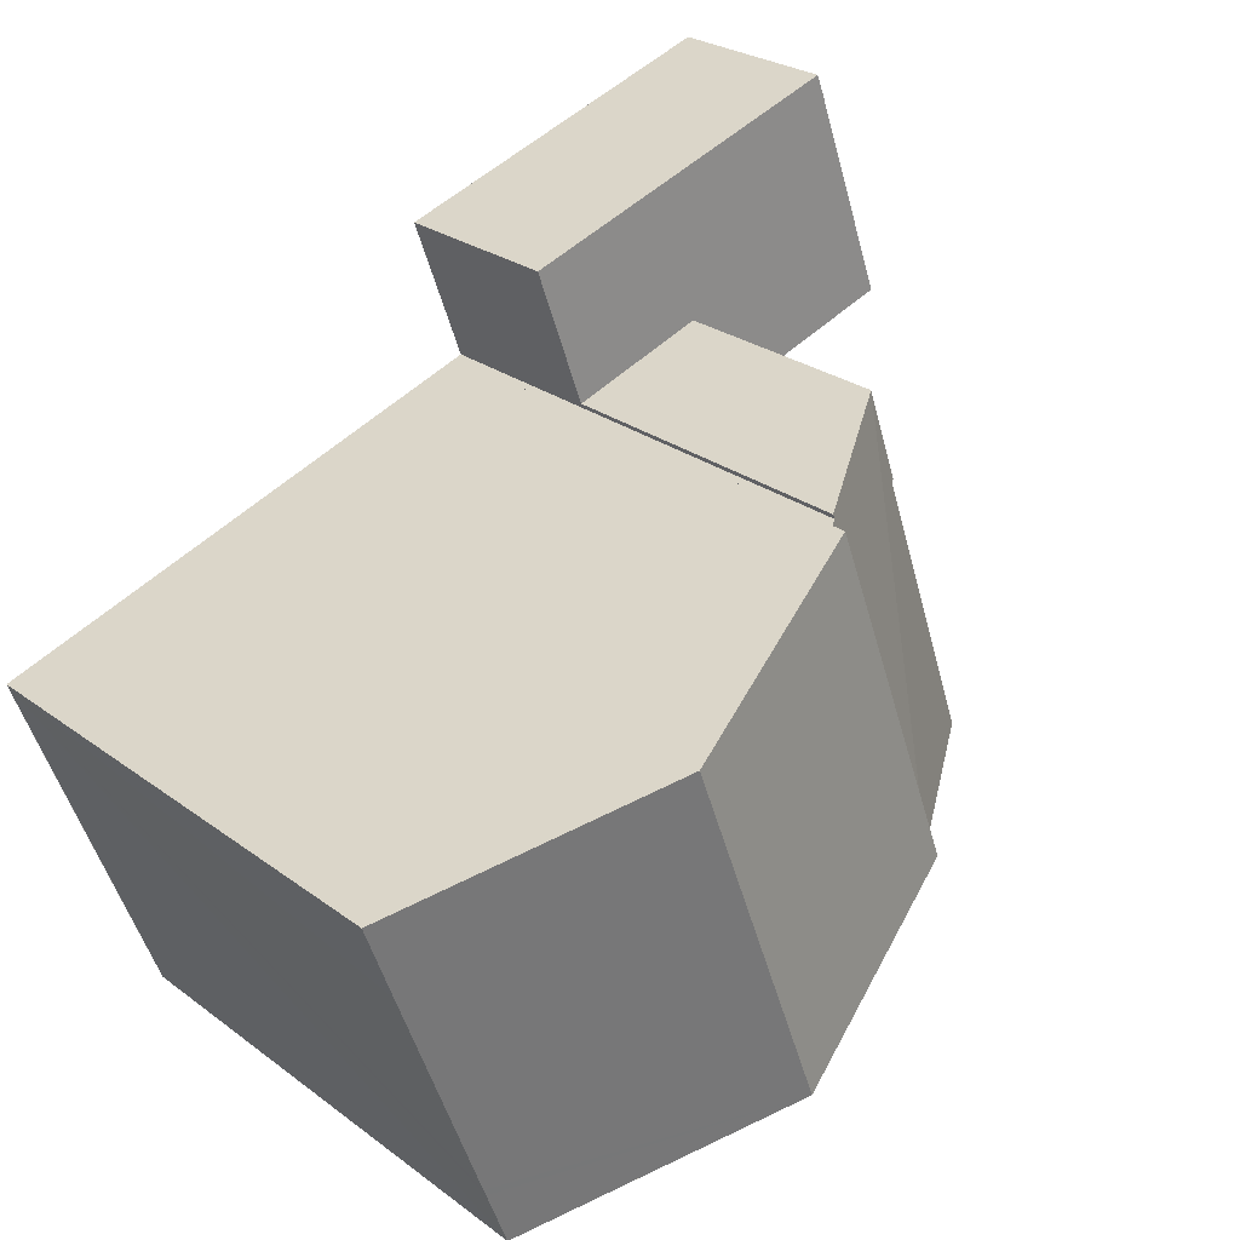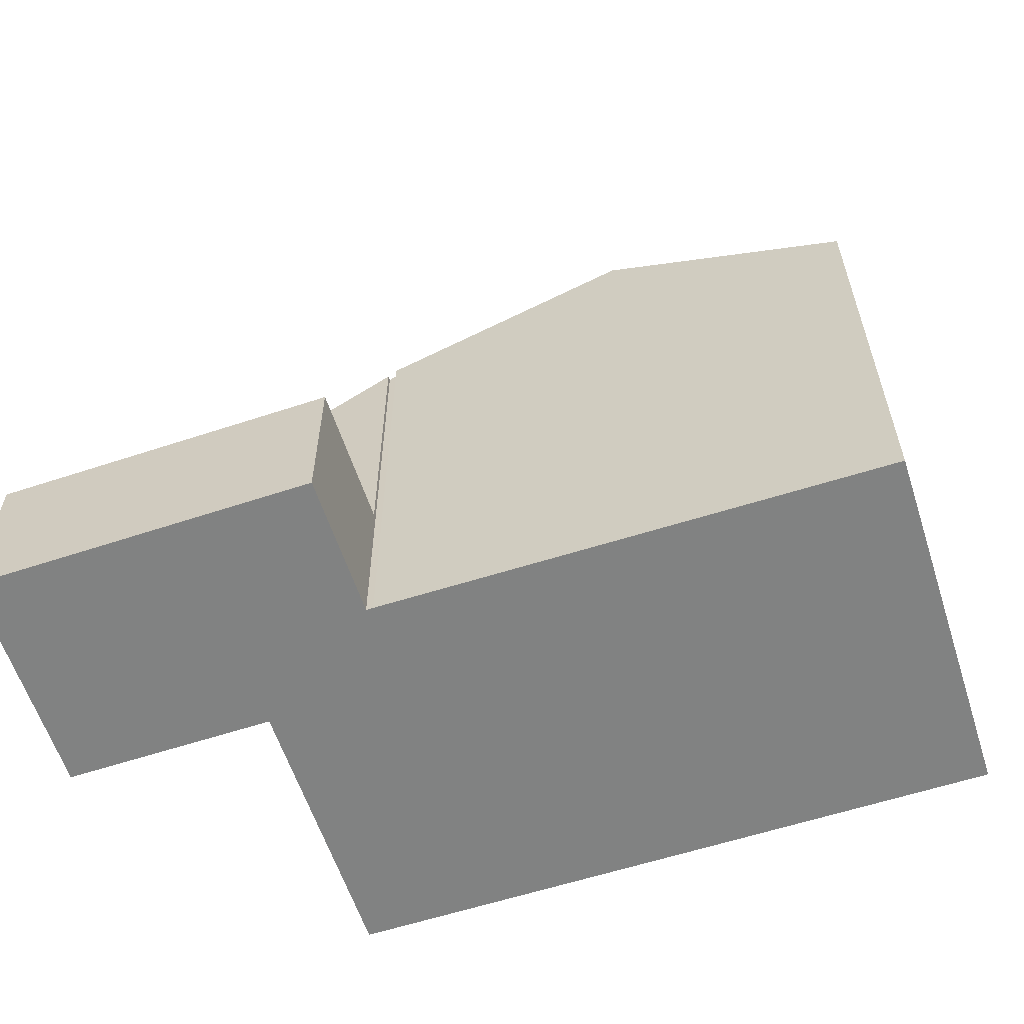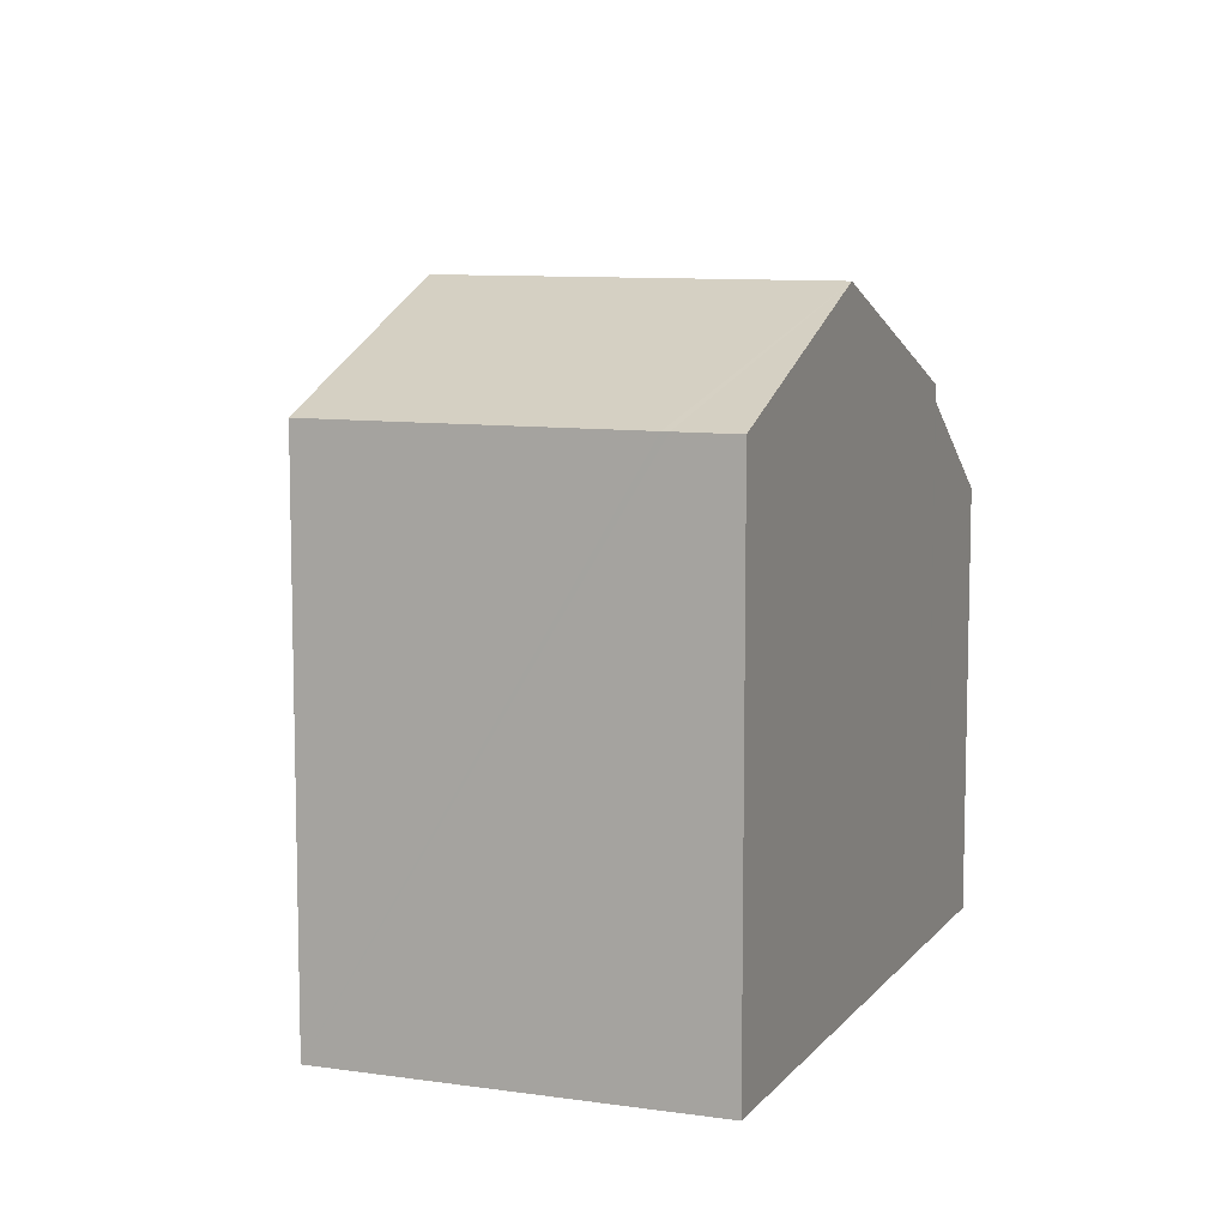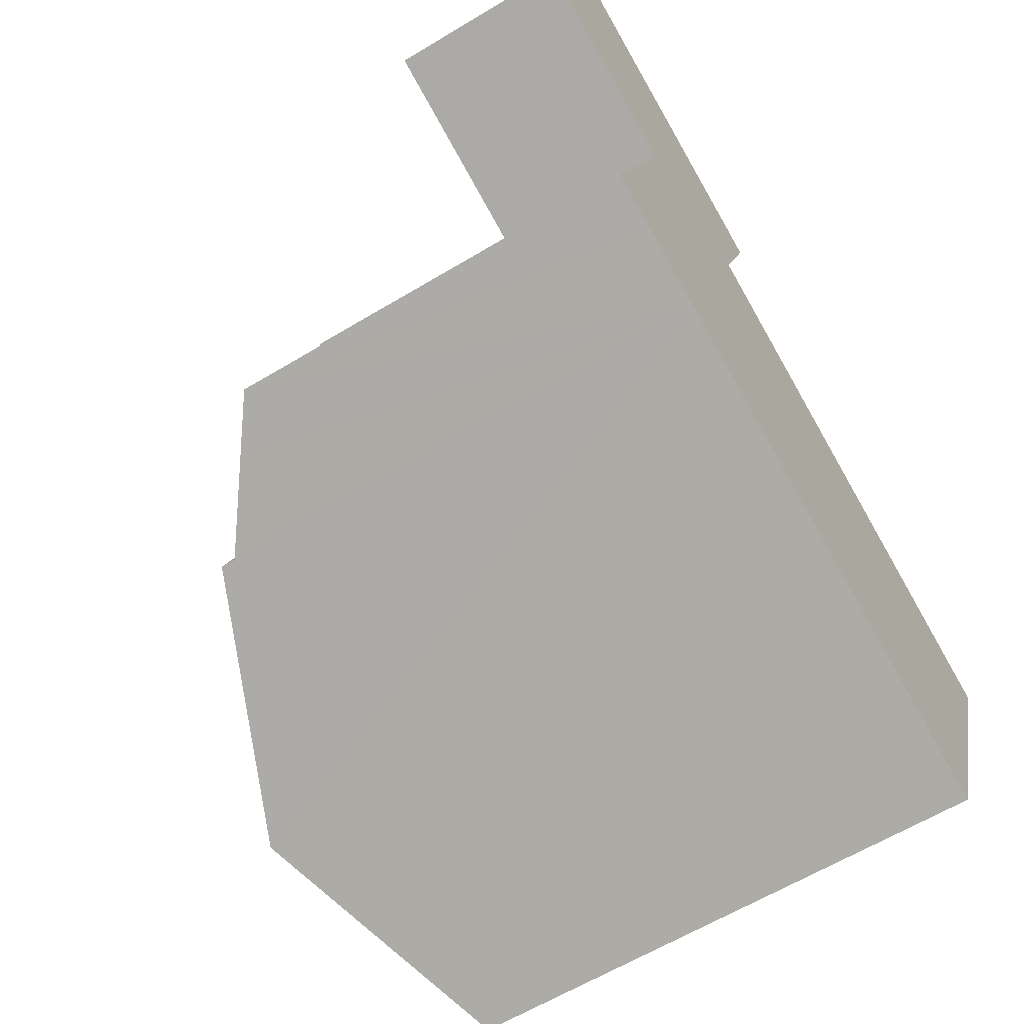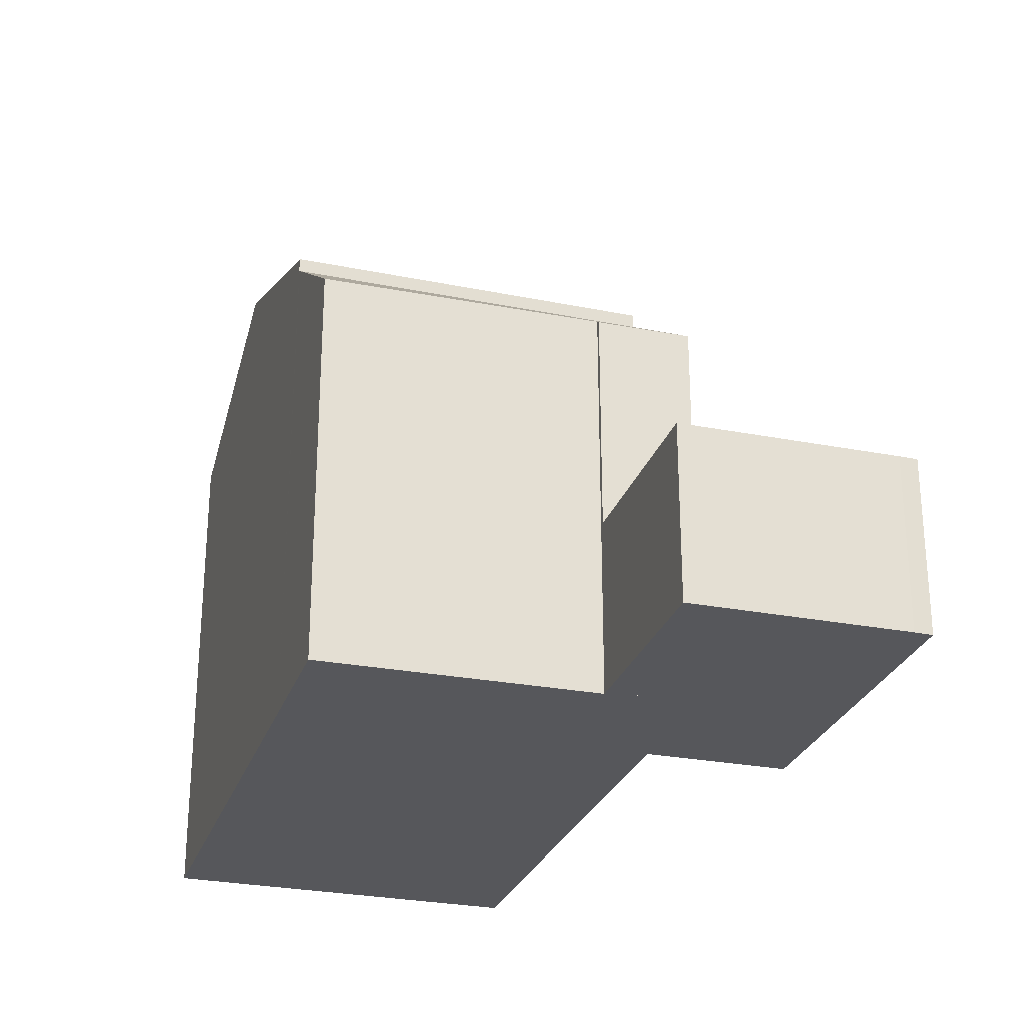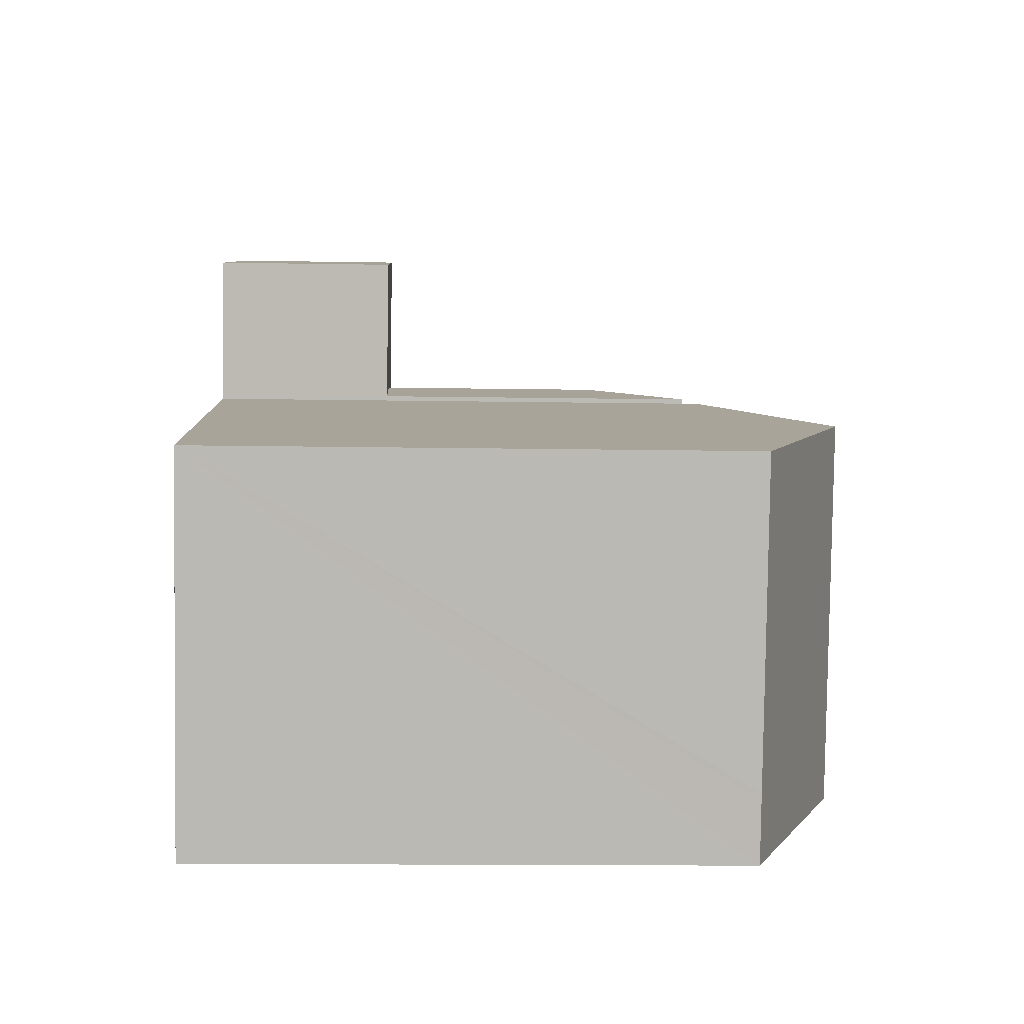
<metadata>
{"format":"obj","ext":"obj","renderer":"f3d","projection":"perspective","resolution":1024,"background":"white","views":[{"elev":25.7,"azim":139.7,"up":"+Z"},{"elev":-60.6,"azim":37.9,"up":"+Y"},{"elev":9.2,"azim":131.4,"up":"+Y"},{"elev":-61.9,"azim":-58.5,"up":"+Z"},{"elev":-27.1,"azim":-87.2,"up":"+Y"},{"elev":-13.0,"azim":87.7,"up":"+Z"}]}
</metadata>
<code>
v  3.13 3.519 -1.1
v  4.518 3.519 0.438
v  3.886 3.519 -1.367
v  1.62 3.519 -0.57
v  6.514 3.519 2.697
v  5.441 3.519 3.072
v  1.58 3.519 4.42
v  0 3.519 2.155e-16
v  0.649 3.519 1.825
v  1.45 3.519 4.08
v  8.061 3.519 2.096
v  7.141 3.519 -0.503
v  8.08 3.519 2.15
v  1.58 -2.706e-16 4.42
v  8.08 -1.317e-16 2.15
v  5.441 -1.881e-16 3.072
v  6.514 -1.651e-16 2.697
v  7.141 3.08e-17 -0.503
v  8.061 -1.283e-16 2.096
v  4.518 -2.682e-17 0.438
v  3.886 8.37e-17 -1.367
v  0 0 0
v  3.13 6.736e-17 -1.1
v  1.62 3.49e-17 -0.57
v  1.45 -2.498e-16 4.08
v  0.649 -1.117e-16 1.825
v  16.43 10.32 -5.62
v  12.15 12.31 -2.426
v  16.96 10.32 -4.18
v  9.573 12.31 -9.383
v  14.85 10.32 -9.88
v  14.8 10.32 -10.01
v  14.39 10.32 -11.11
v  7.243 10.28 -0.638
v  4.658 10.28 -7.62
v  4.658 4.666e-16 -7.62
v  7.243 3.907e-17 -0.638
v  16.96 2.56e-16 -4.18
v  12.15 1.485e-16 -2.426
v  14.39 6.803e-16 -11.11
v  16.43 3.441e-16 -5.62
v  14.8 6.129e-16 -10.01
v  14.85 6.05e-16 -9.88
v  9.573 5.745e-16 -9.383
v  3.101 8.845 -7.062
v  4.518 8.058 0.438
v  4.622 9.959 -7.607
v  3.98 8.127 -1.4
v  2.12 8.127 -6.71
v  3.02 8.127 -4.14
v  3.886 8.058 -1.367
v  7.11 9.891 -0.59
v  7.141 9.89 -0.503
v  7.243 9.984 -0.638
v  4.658 9.984 -7.62
v  7.11 3.613e-17 -0.59
v  3.101 4.324e-16 -7.062
v  2.12 4.109e-16 -6.71
v  4.622 4.658e-16 -7.607
v  3.98 8.573e-17 -1.4
v  3.02 2.535e-16 -4.14
g defaultobject
f 1 2 3
f 2 1 4
f 2 4 5
f 5 4 6
f 6 4 7
f 7 4 8
f 7 8 9
f 7 9 10
f 2 11 12
f 11 2 13
f 13 2 5
f 14 6 7
f 6 14 5
f 5 14 13
f 13 14 15
f 15 14 16
f 15 16 17
f 15 11 13
f 11 15 12
f 12 15 18
f 18 15 19
f 20 3 2
f 3 20 21
f 18 2 12
f 2 18 20
f 21 1 3
f 1 21 4
f 4 21 8
f 8 21 22
f 22 21 23
f 22 23 24
f 22 9 8
f 9 22 10
f 10 22 25
f 25 22 26
f 25 7 10
f 7 25 14
f 24 26 22
f 26 24 23
f 26 23 21
f 26 21 20
f 26 20 25
f 25 20 18
f 25 18 14
f 14 18 19
f 14 19 16
f 16 19 17
f 17 19 15
f 27 28 29
f 28 27 30
f 30 27 31
f 30 31 32
f 30 32 33
f 30 34 28
f 34 30 35
f 36 34 35
f 34 36 37
f 37 28 34
f 28 37 29
f 29 37 38
f 38 37 39
f 38 27 29
f 27 38 31
f 31 38 32
f 32 38 33
f 33 38 40
f 40 38 41
f 40 41 42
f 42 41 43
f 30 36 35
f 36 30 33
f 36 33 44
f 44 33 40
f 39 41 38
f 41 39 37
f 41 37 36
f 41 36 43
f 43 36 42
f 42 36 40
f 40 36 44
f 45 46 47
f 46 45 48
f 48 45 49
f 48 49 50
f 46 48 51
f 46 52 47
f 52 46 53
f 47 52 54
f 47 54 55
f 52 37 54
f 37 52 56
f 46 18 53
f 18 46 20
f 37 55 54
f 55 37 36
f 53 56 52
f 56 53 18
f 36 47 55
f 47 36 45
f 45 36 49
f 49 36 57
f 49 57 58
f 57 36 59
f 60 51 48
f 51 60 21
f 58 50 49
f 50 58 48
f 48 58 60
f 60 58 61
f 21 46 51
f 46 21 20
f 20 56 18
f 21 60 20
f 56 36 37
f 36 56 20
f 36 20 60
f 36 60 61
f 36 61 59
f 59 61 57
f 57 61 58

</code>
